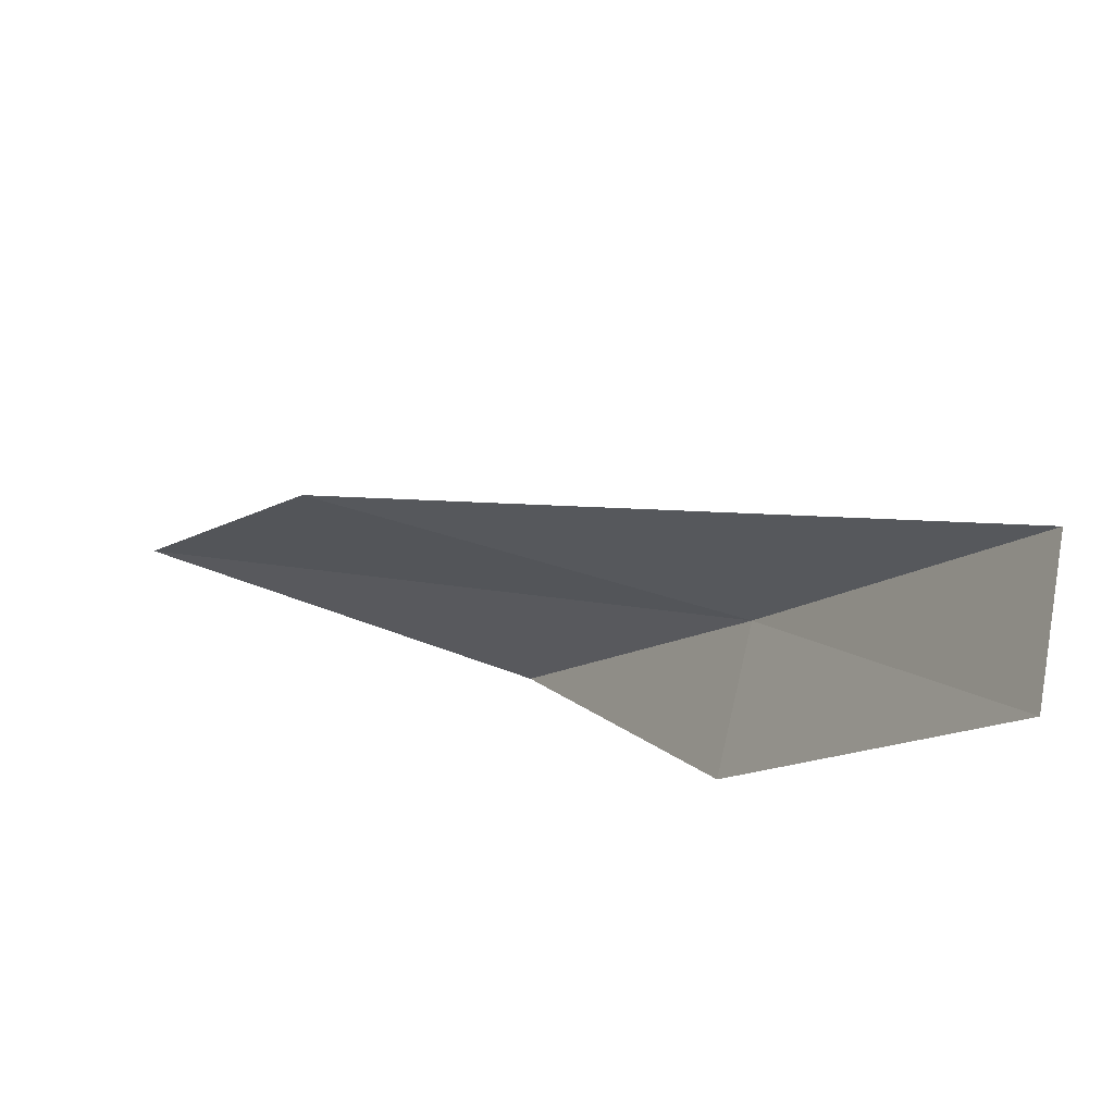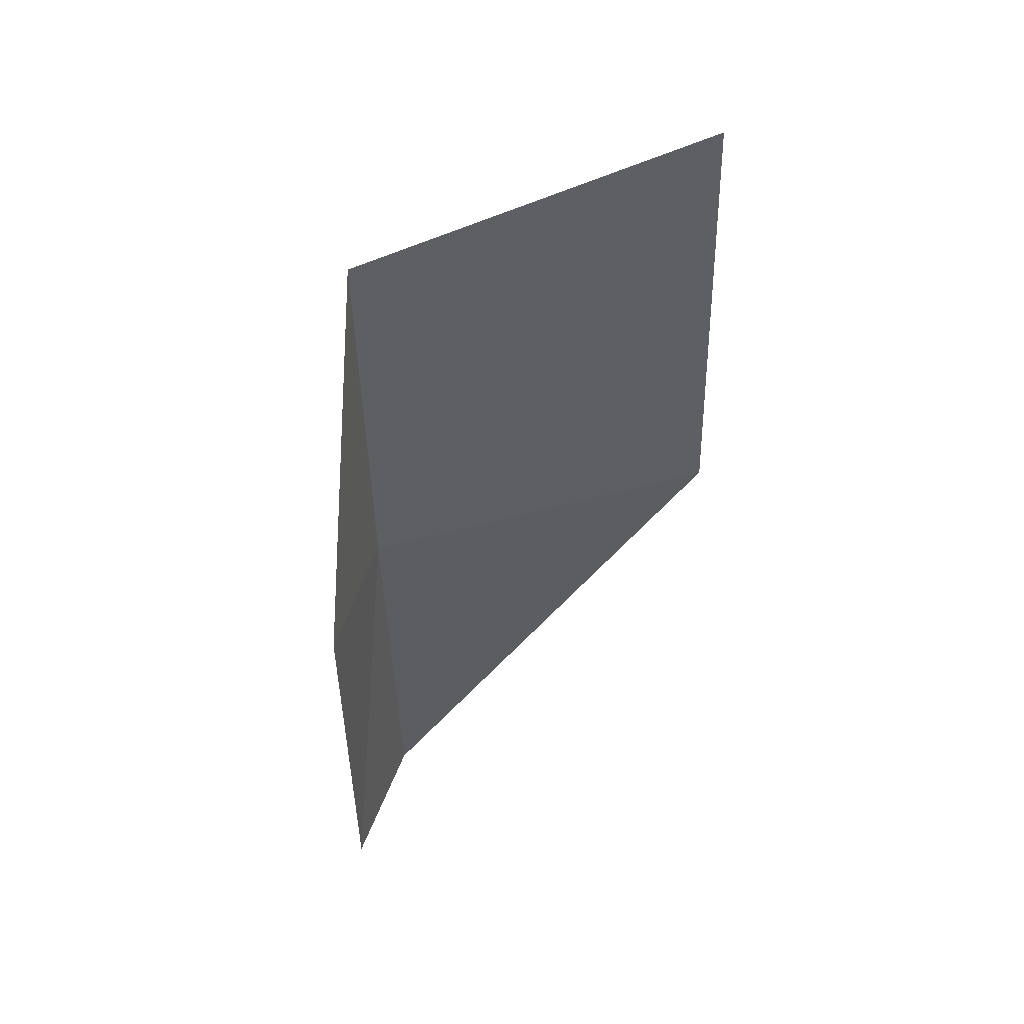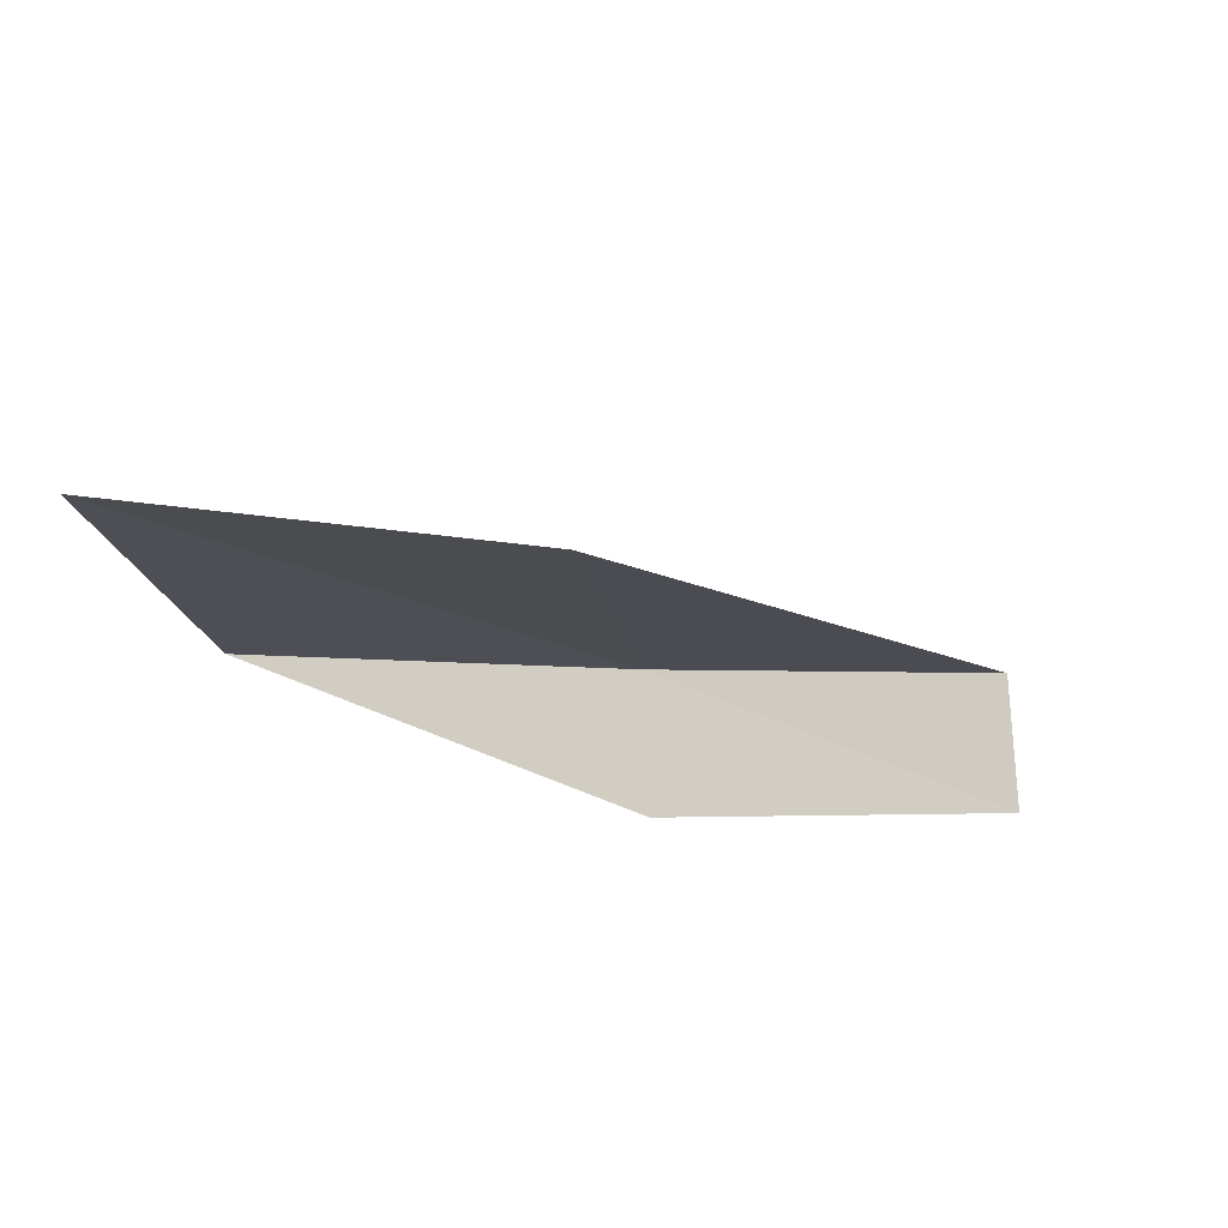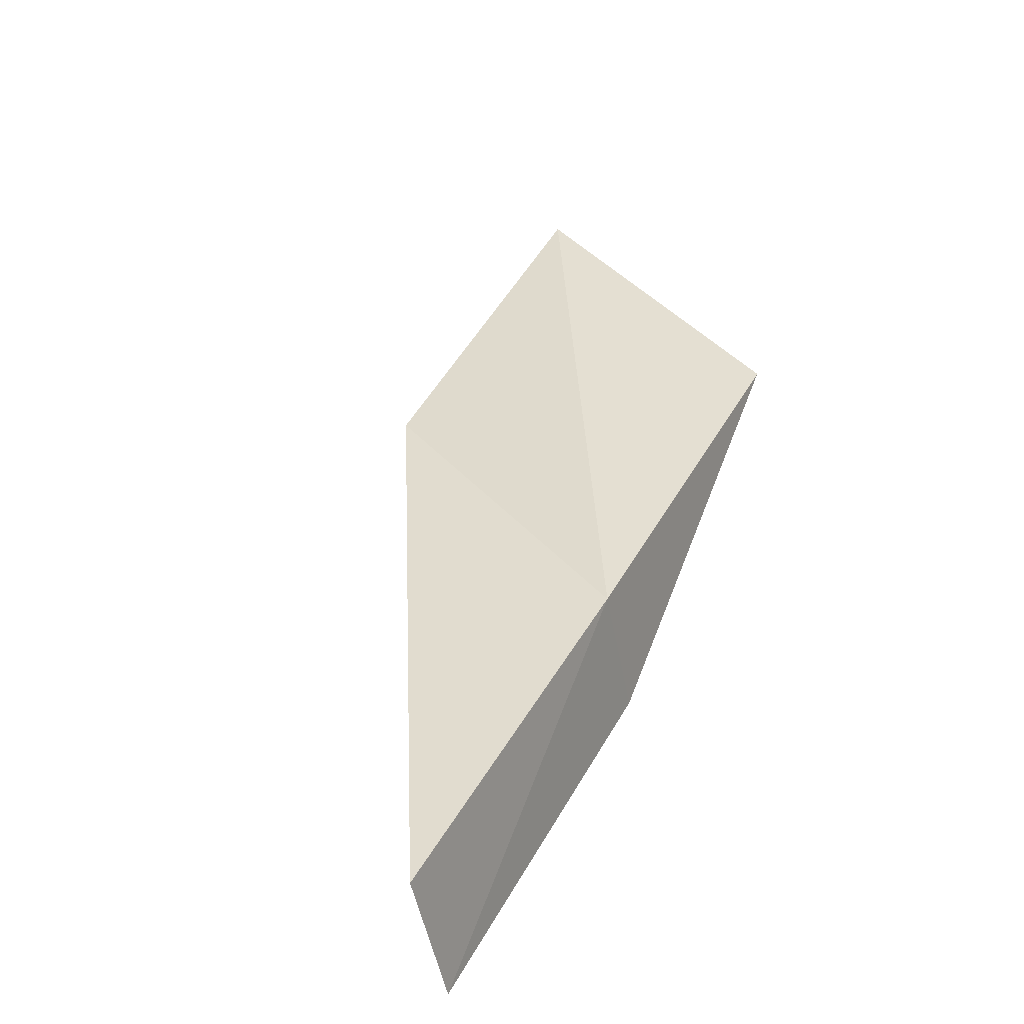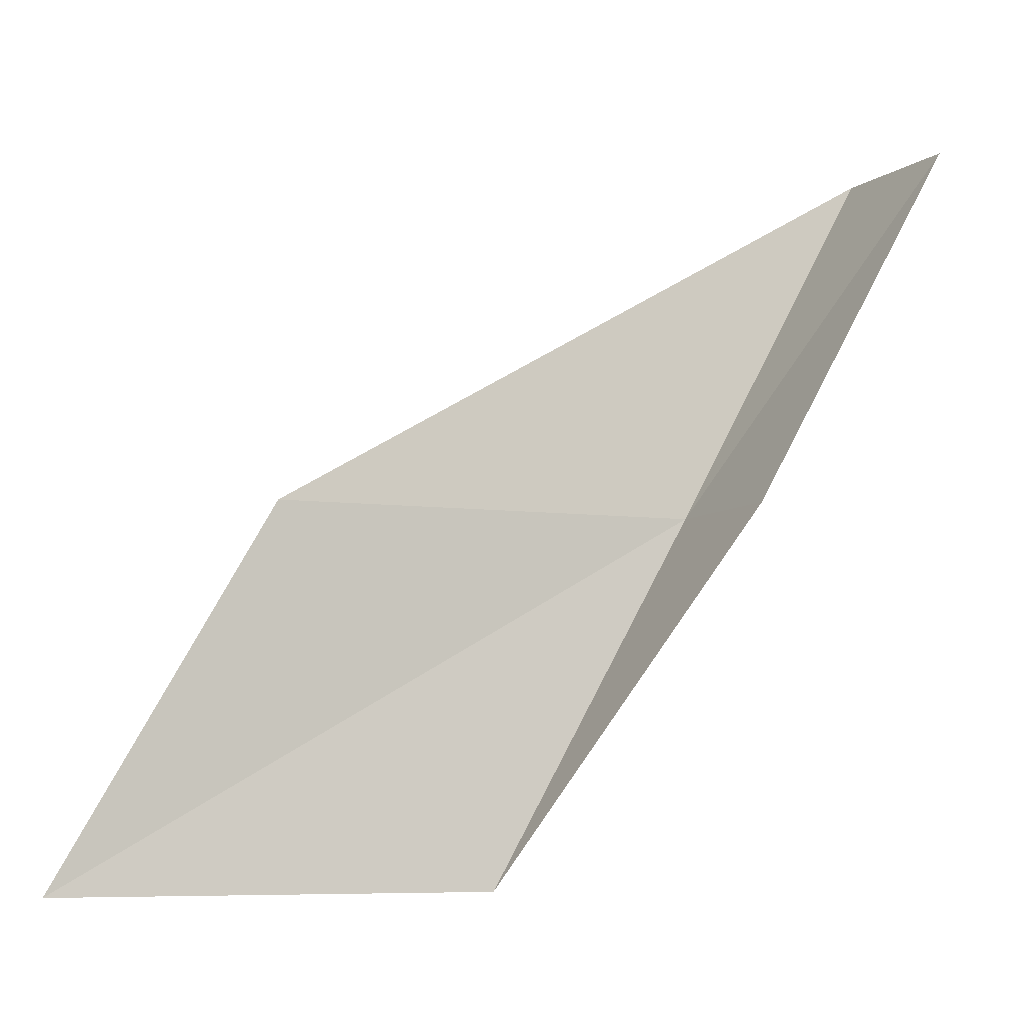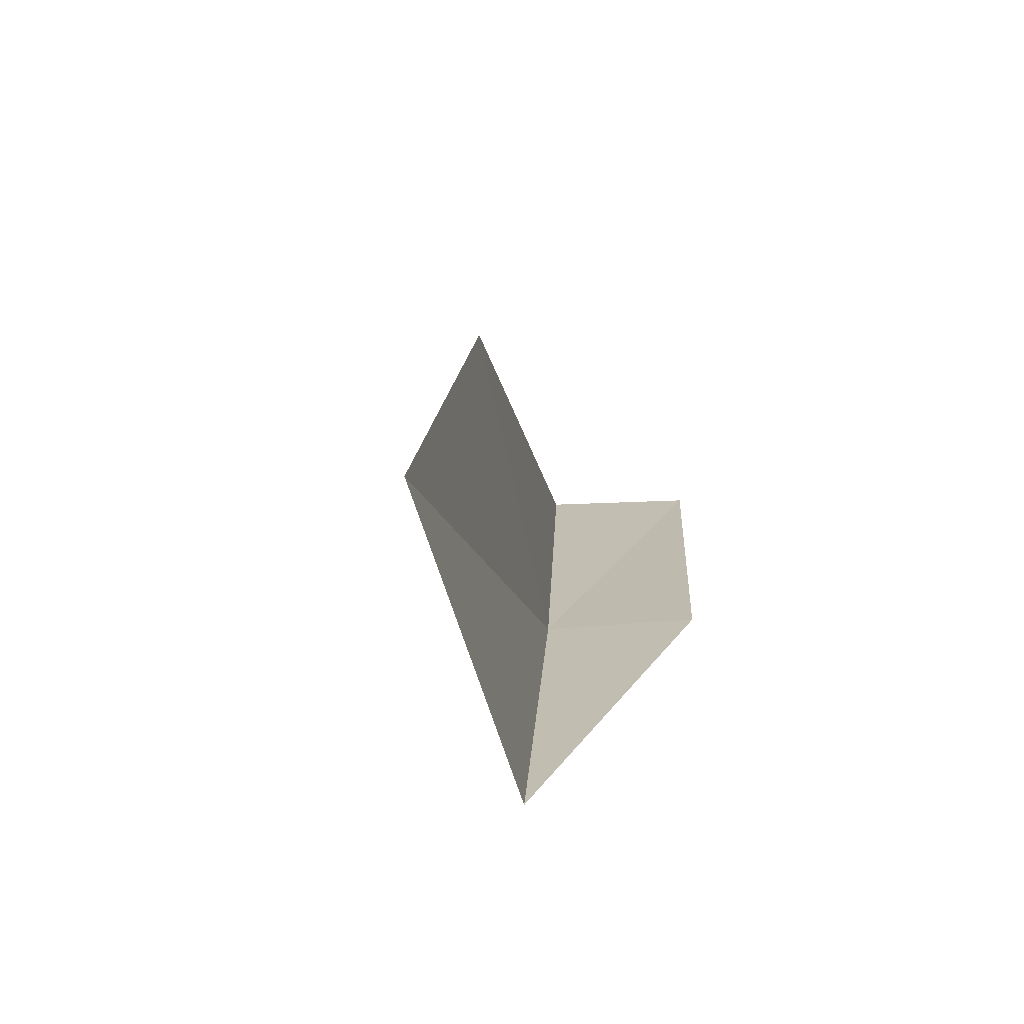
<metadata>
{"format":"obj","ext":"obj","renderer":"f3d","projection":"perspective","resolution":1024,"background":"white","views":[{"elev":70.9,"azim":32.8,"up":"+Z"},{"elev":-51.6,"azim":-150.2,"up":"+Y"},{"elev":-31.7,"azim":-81.1,"up":"+Y"},{"elev":52.9,"azim":55.8,"up":"+Y"},{"elev":-7.1,"azim":-5.0,"up":"+Z"},{"elev":-42.4,"azim":-64.5,"up":"+Z"}]}
</metadata>
<code>
v 7.272 -20.48 6
v 5.058 -21.13 6
v 3.945 -21.37 4
v 6.19 -20.84 4
v 7.545 -21.25 6
v 8.334 -20.08 8
v 8.647 -20.83 8
f 1 2 3
f 1 3 4
f 1 4 5
f 1 6 2
f 1 7 6
f 1 5 7

</code>
